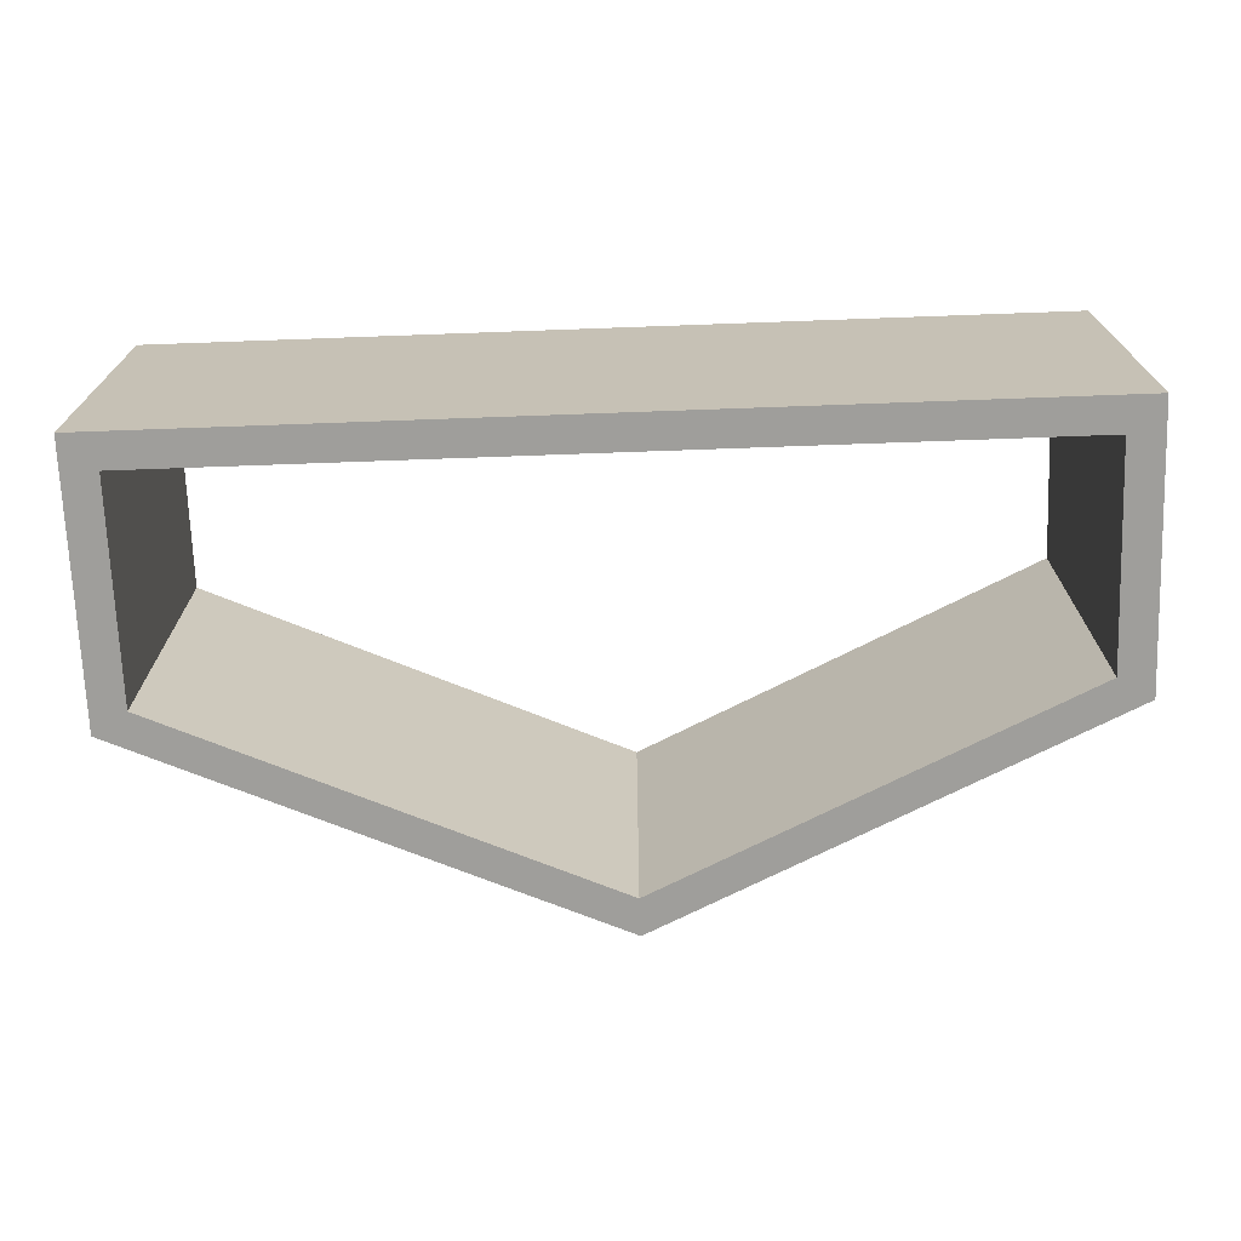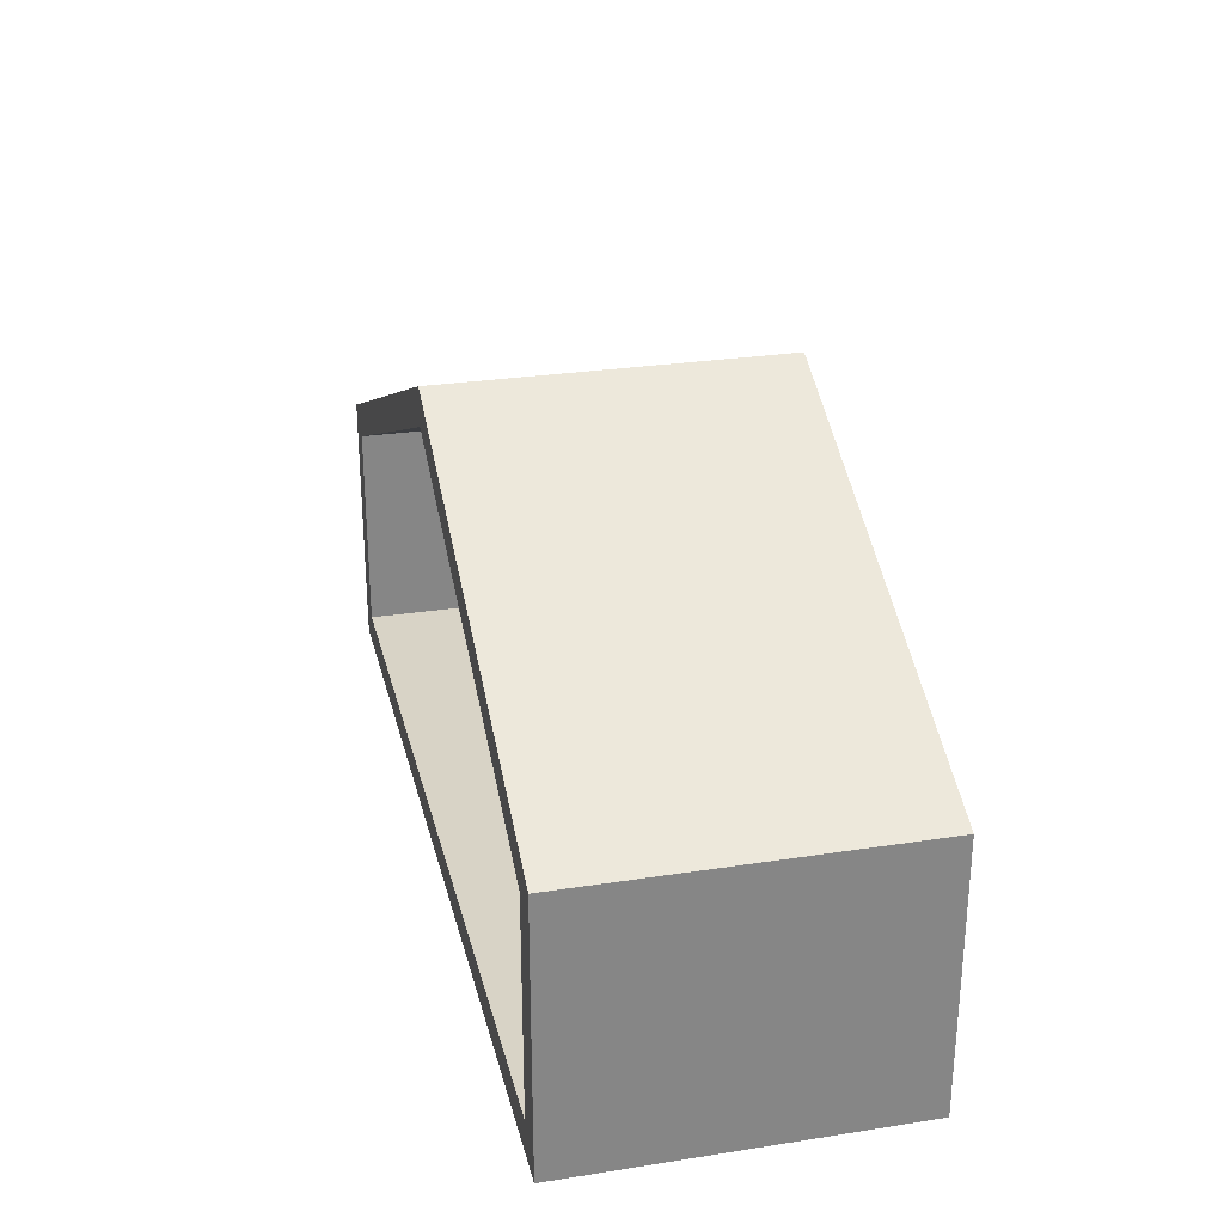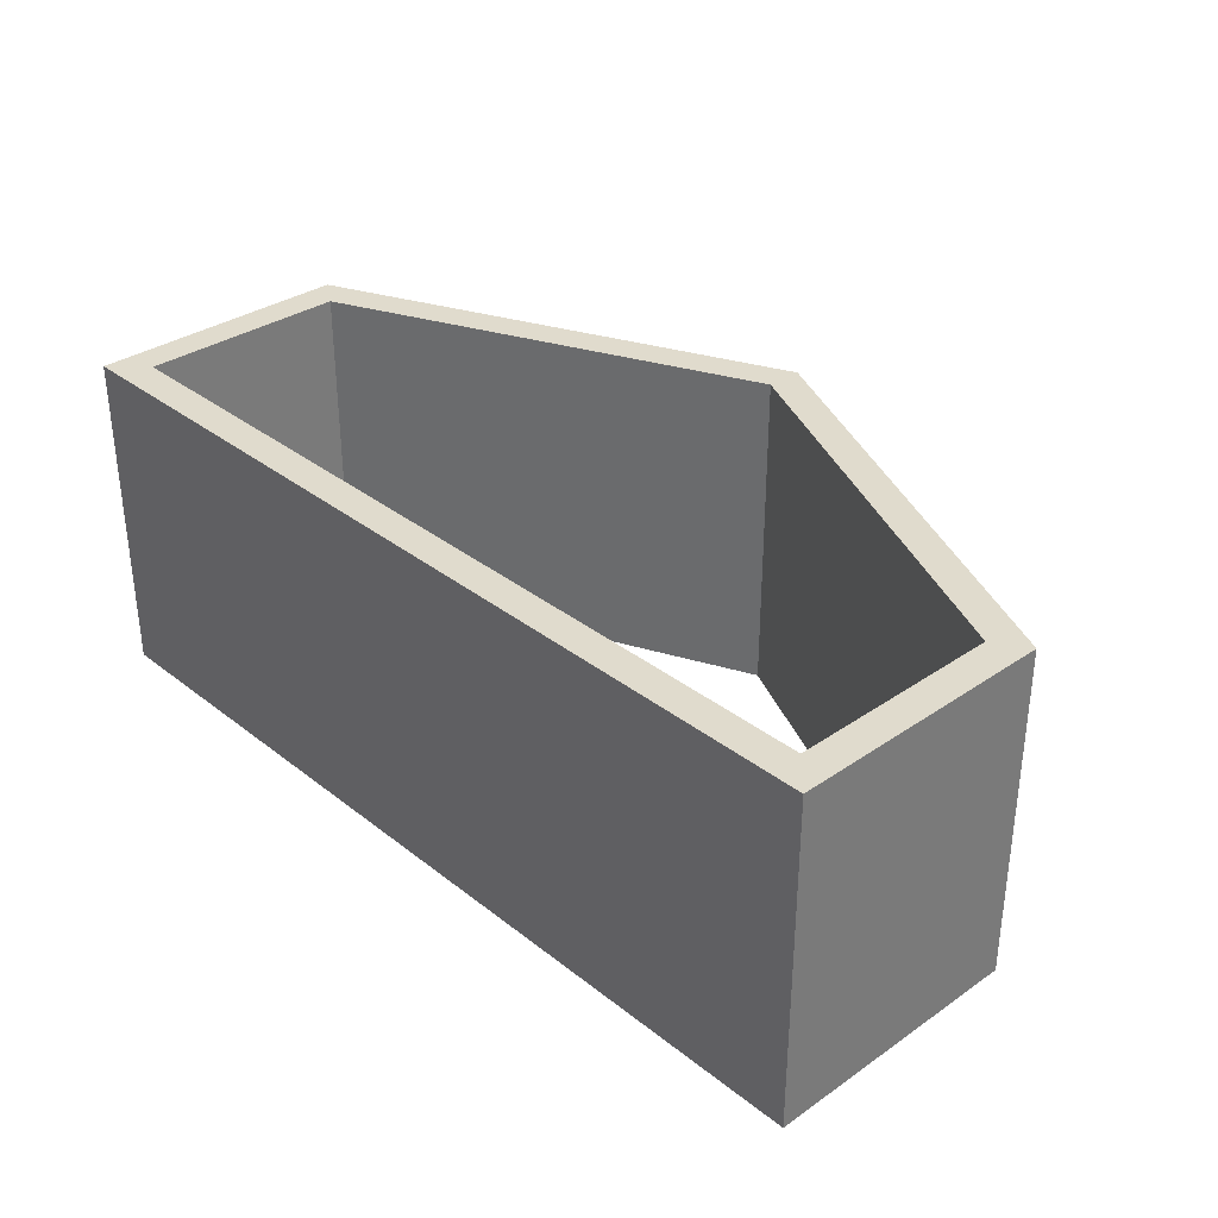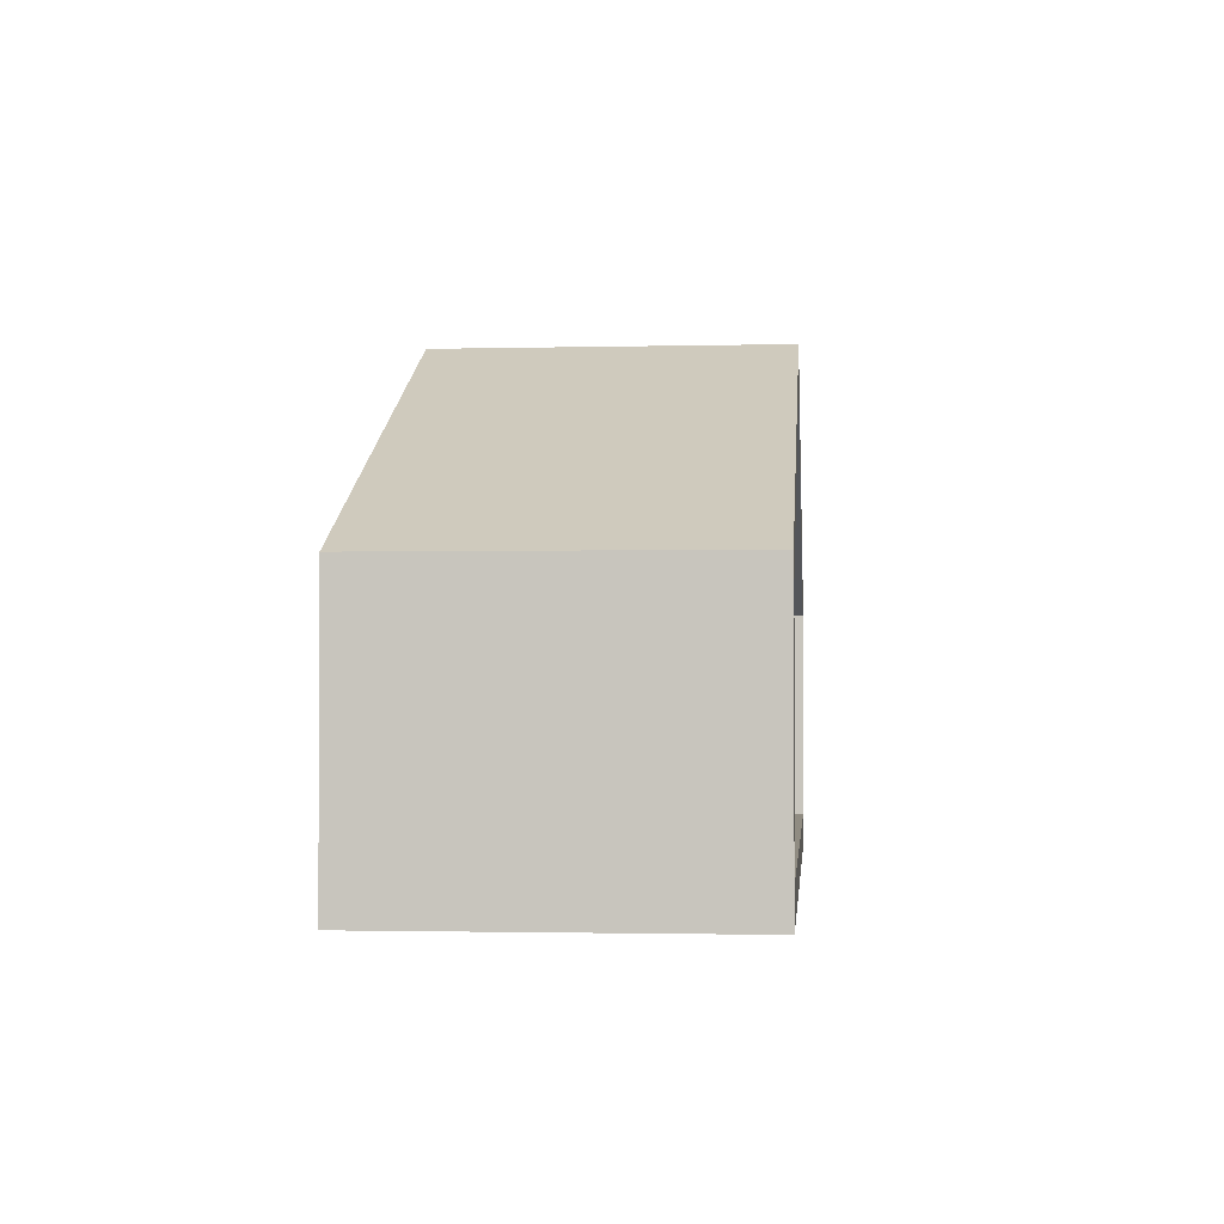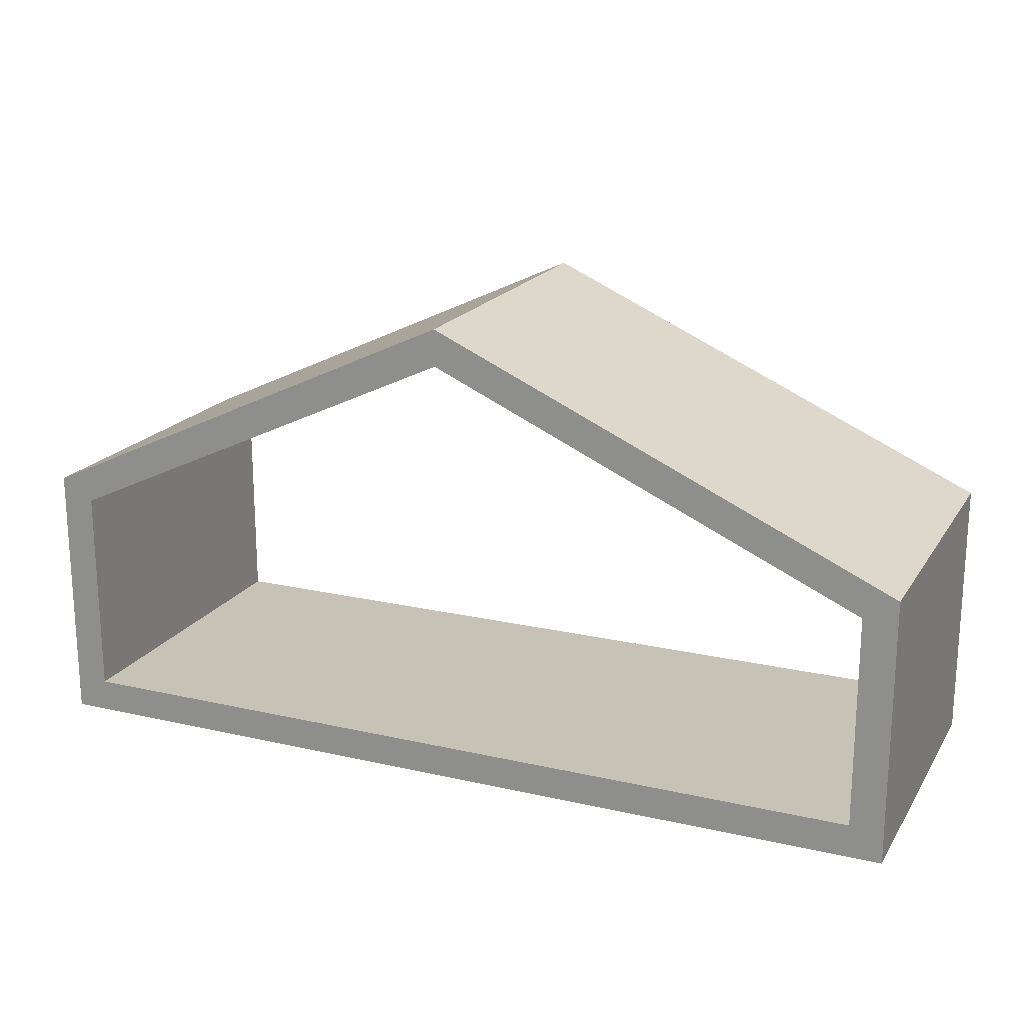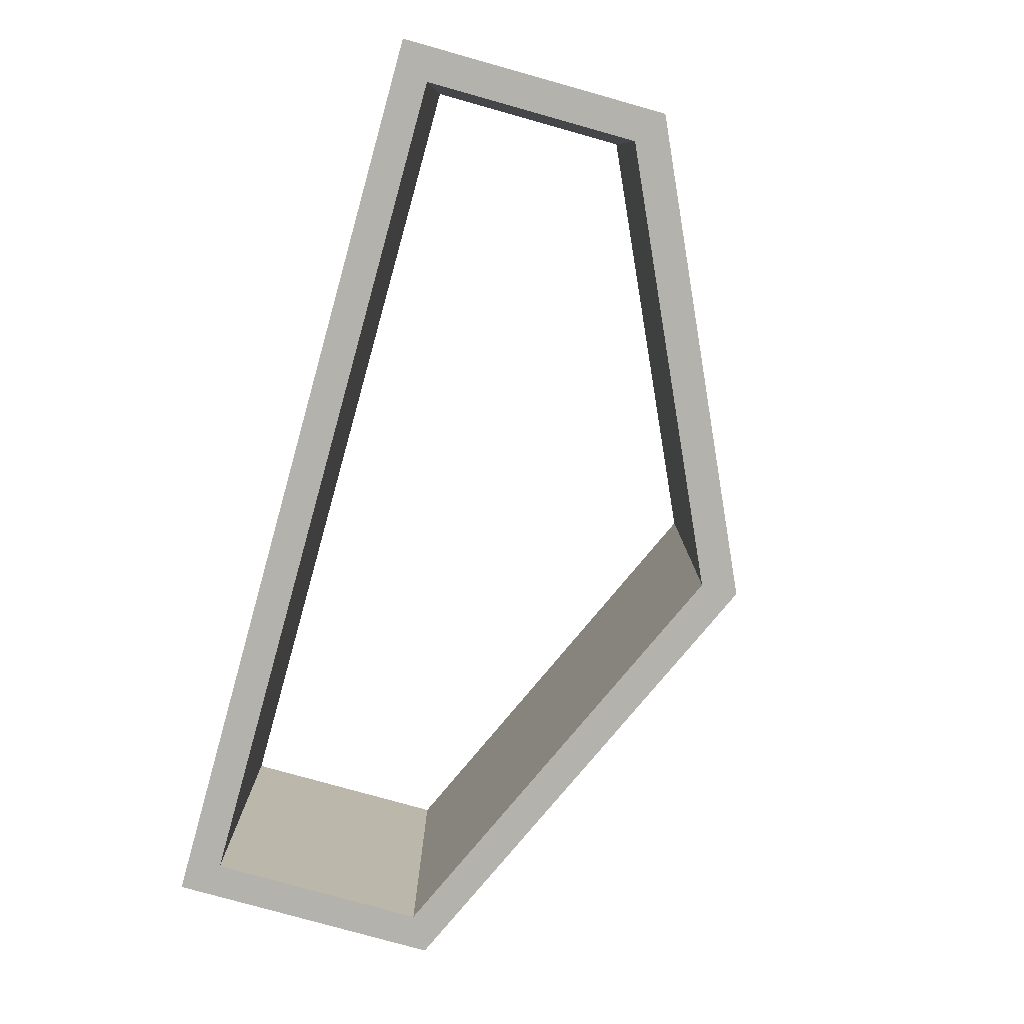
<metadata>
{"format":"obj","ext":"obj","renderer":"f3d","projection":"perspective","resolution":1024,"background":"white","views":[{"elev":-70.8,"azim":2.1,"up":"+Z"},{"elev":28.0,"azim":76.8,"up":"+Y"},{"elev":33.3,"azim":46.8,"up":"+Z"},{"elev":-1.7,"azim":95.1,"up":"+Y"},{"elev":19.2,"azim":-156.7,"up":"+Y"},{"elev":-79.4,"azim":74.4,"up":"+Z"}]}
</metadata>
<code>
o acerto
g acerto
v -1.357 0.2776 0.5
v -1.357 -0.5217 0.5
v -1.357 0.2776 -0.5
v -1.357 -0.5217 -0.5
v 1.357 -0.5217 0.5
v 1.357 0.2765 -0.5
v 1.357 -0.5217 -0.5
v 1.357 0.2765 0.5
v 0.0283 0.8971 -0.5
v 0.0283 0.8971 0.5
v 1.257 0.2128 0.5
v 0.0274 0.7872 0.5
v -1.257 0.2128 0.5
v -1.257 0.2128 -0.5
v 0.0274 0.7872 -0.5
v 1.257 0.2128 -0.5
v 1.257 -0.4217 -0.5
v 1.257 -0.4217 0.5
v -1.257 -0.4217 0.5
v -1.257 -0.4217 -0.5
f 3 2 1
f 2 3 4
f 7 6 5
f 8 5 6
f 2 4 5
f 4 7 5
f 10 9 3
f 10 3 1
f 8 6 9
f 8 9 10
f 8 12 11
f 8 10 12
f 10 13 12
f 10 1 13
f 3 15 14
f 3 9 15
f 9 16 15
f 9 6 16
f 15 16 12
f 16 11 12
f 14 15 13
f 15 12 13
f 16 17 11
f 17 18 11
f 13 19 14
f 19 20 14
f 17 20 18
f 20 19 18
f 7 20 17
f 7 4 20
f 6 17 16
f 6 7 17
f 4 14 20
f 4 3 14
f 1 19 13
f 1 2 19
f 2 18 19
f 2 5 18
f 5 11 18
f 5 8 11

</code>
